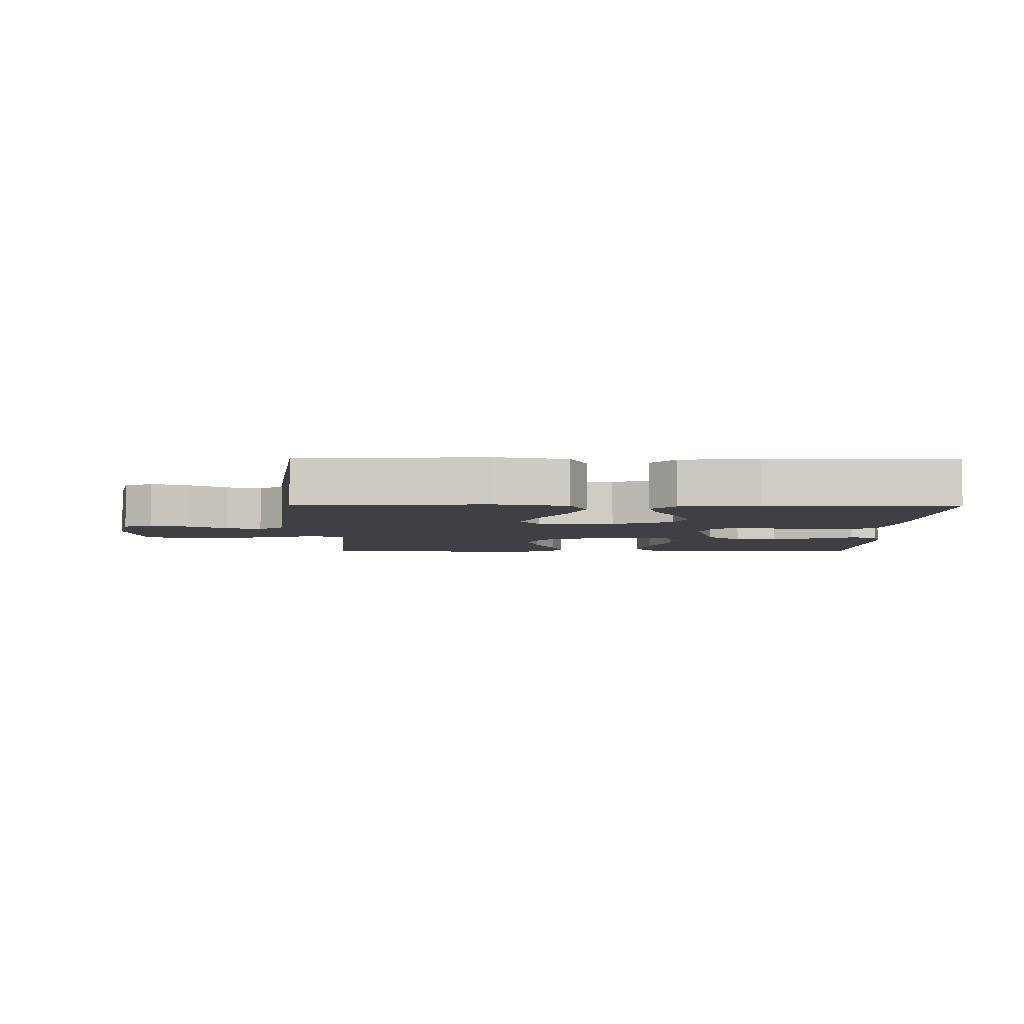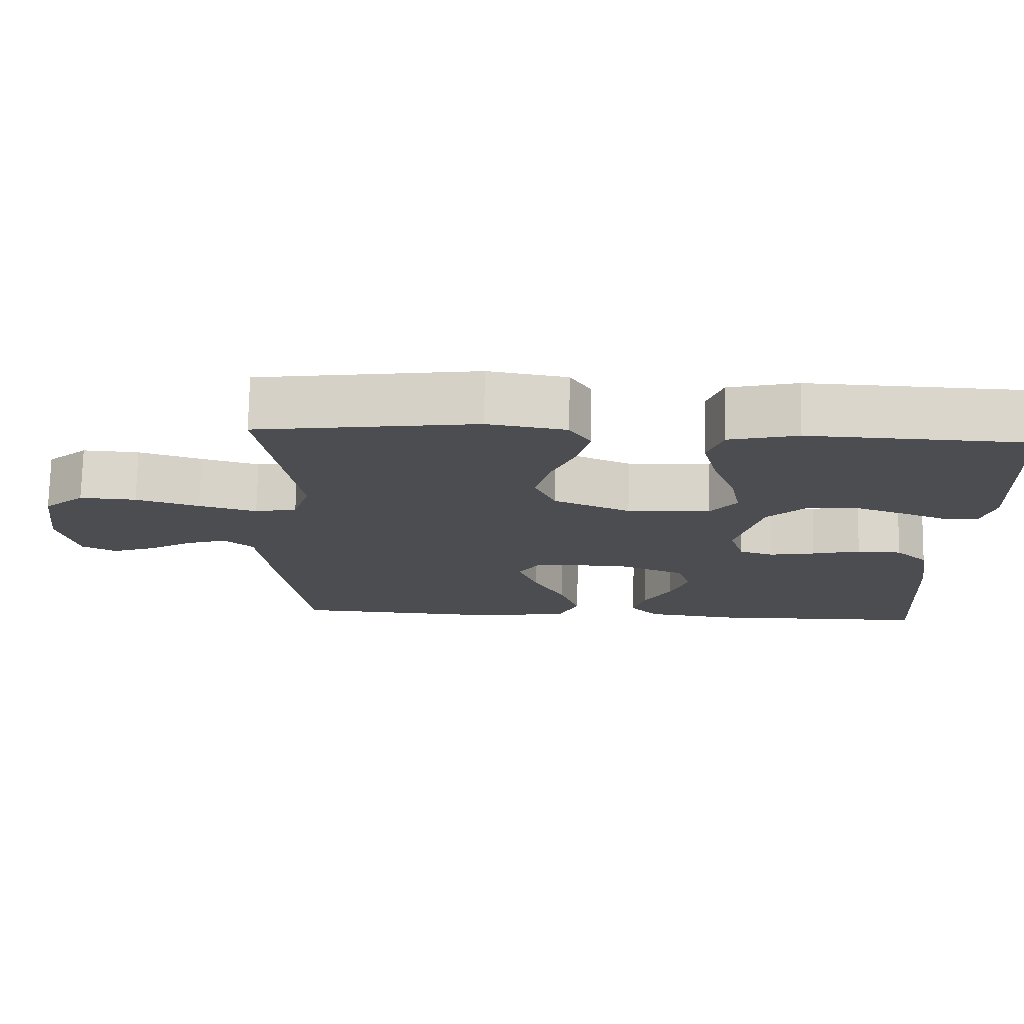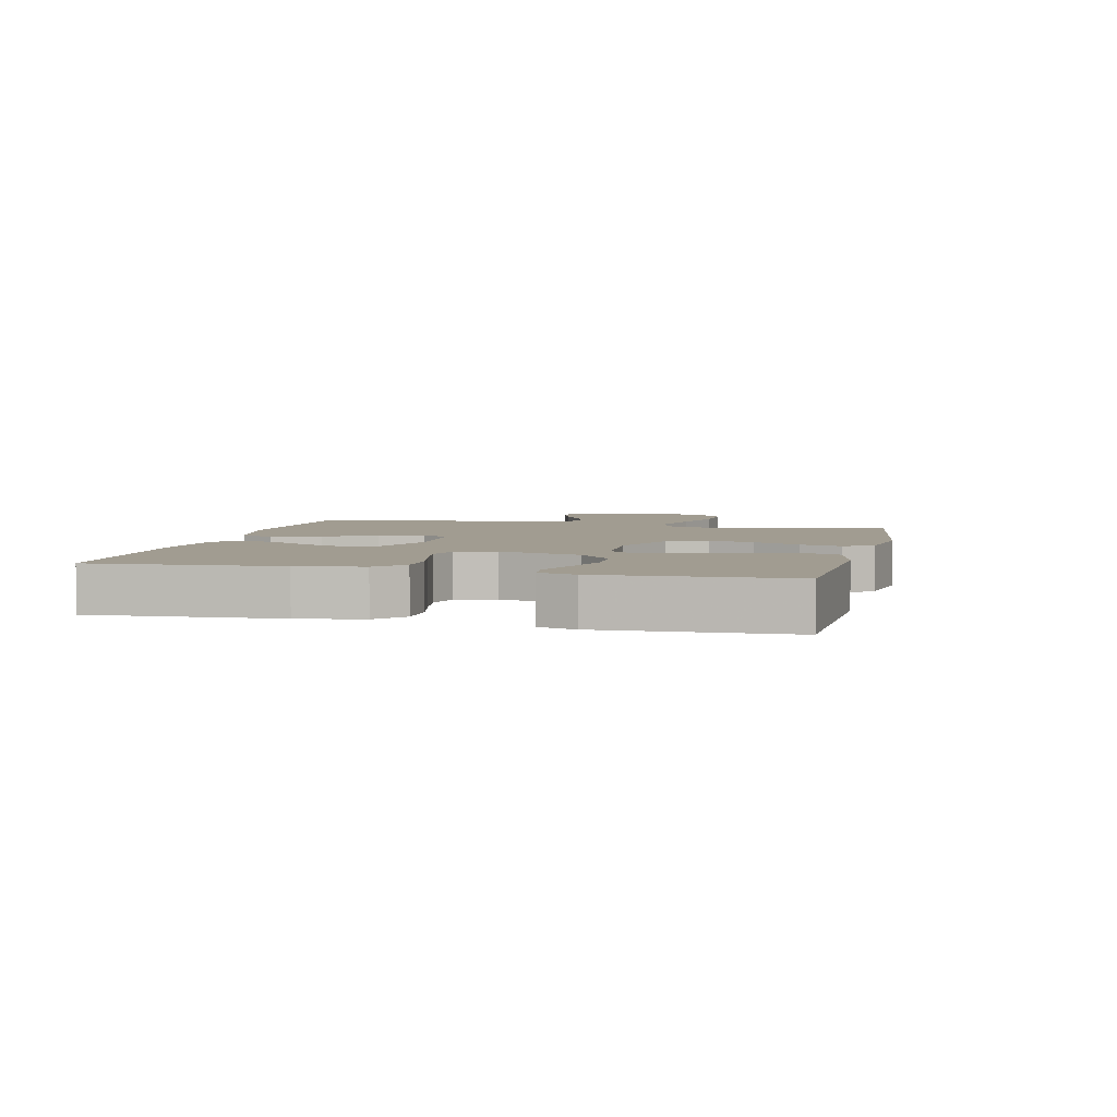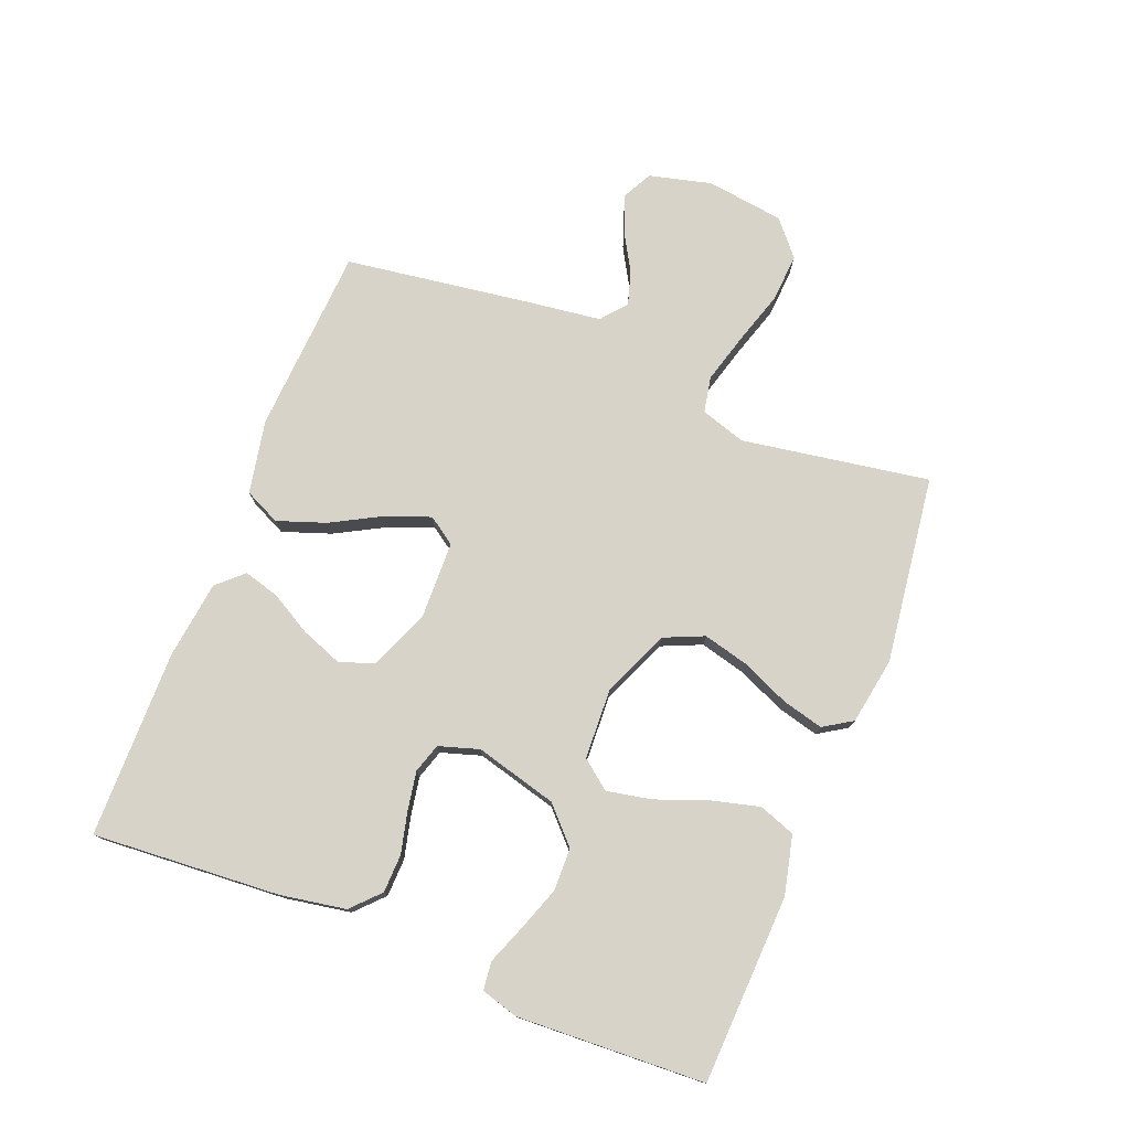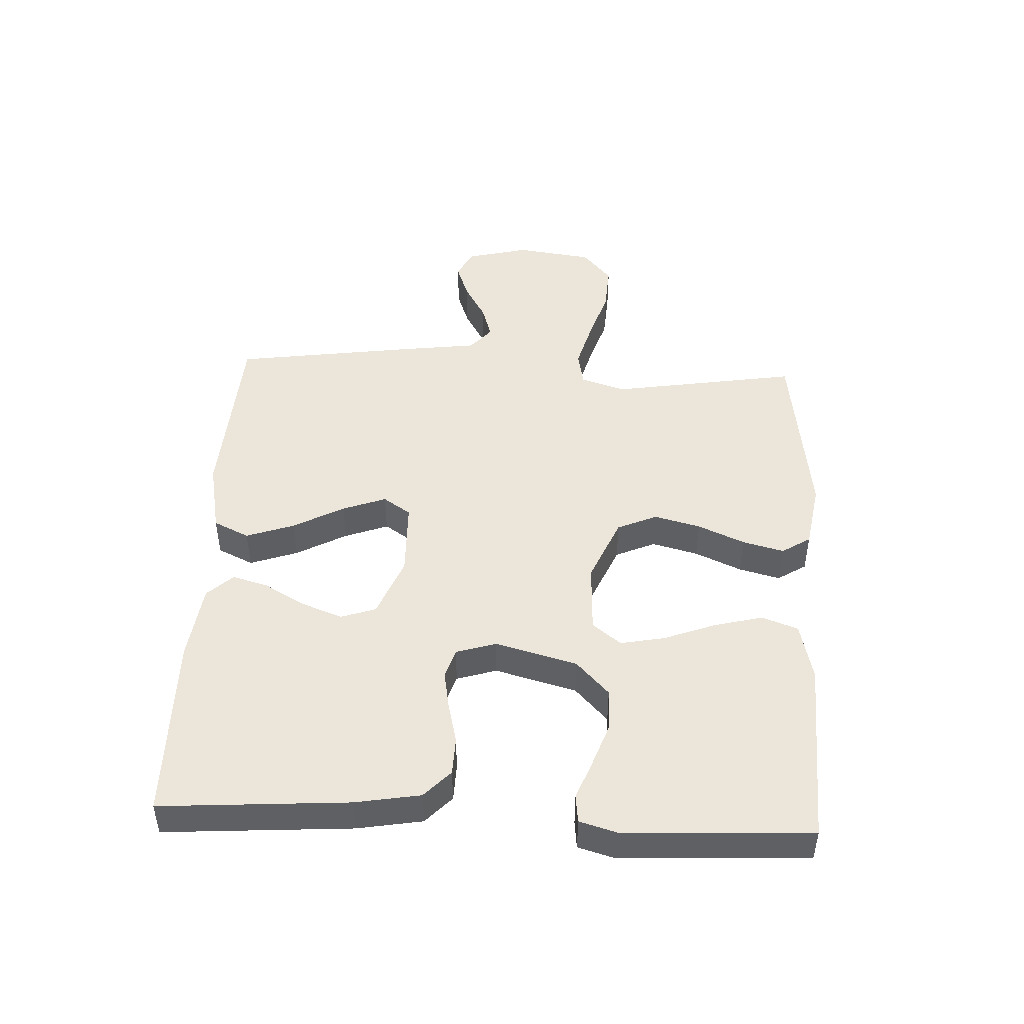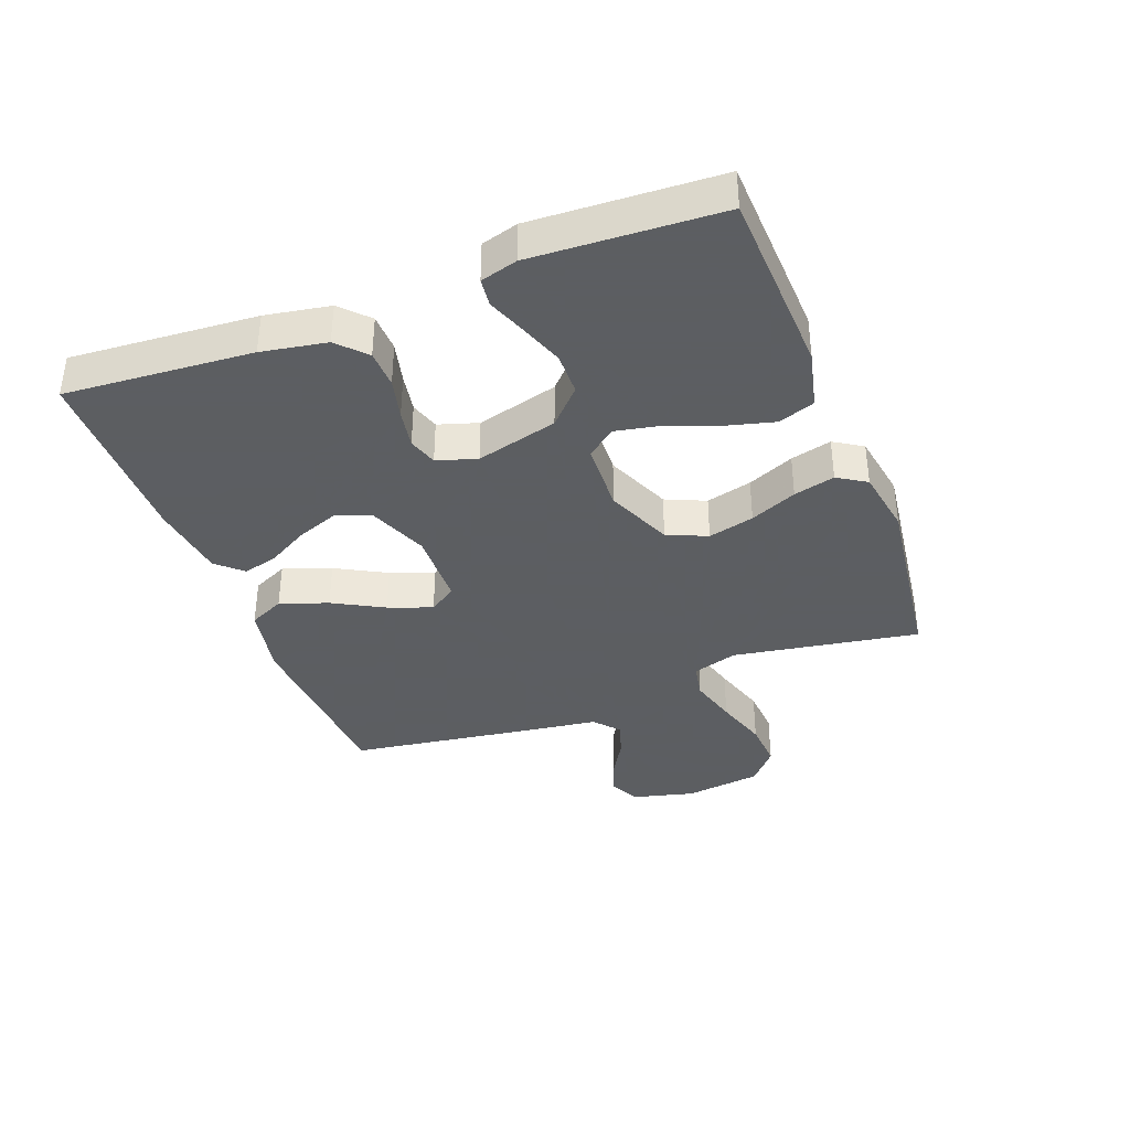
<metadata>
{"format":"obj","ext":"obj","renderer":"f3d","projection":"perspective","resolution":1024,"background":"white","views":[{"elev":-5.0,"azim":179.5,"up":"+Y"},{"elev":74.3,"azim":-179.0,"up":"+Z"},{"elev":4.5,"azim":-76.4,"up":"+Y"},{"elev":76.7,"azim":-68.4,"up":"+Y"},{"elev":46.9,"azim":-87.3,"up":"+Y"},{"elev":-37.4,"azim":-69.3,"up":"+Y"}]}
</metadata>
<code>
v 0.5 0.07 0.5
v 0.451 0.07 0.2
v 0.474 0.07 0.128
v 0.531 0.07 0.117
v 0.61 0.07 0.139
v 0.696 0.07 0.166
v 0.773 0.07 0.171
v 0.828 0.07 0.124
v 0.845 0.07 0
v 0.82 0.07 -0.1
v 0.773 0.07 -0.124
v 0.714 0.07 -0.103
v 0.653 0.07 -0.068
v 0.598 0.07 -0.051
v 0.558 0.07 -0.085
v 0.543 0.07 -0.2
v 0.5 0.07 -0.5
v 0.2 0.07 -0.518
v 0.083 0.07 -0.495
v 0.056 0.07 -0.438
v 0.083 0.07 -0.361
v 0.127 0.07 -0.28
v 0.153 0.07 -0.21
v 0.123 0.07 -0.166
v 0 0.07 -0.163
v -0.097 0.07 -0.202
v -0.116 0.07 -0.258
v -0.091 0.07 -0.324
v -0.054 0.07 -0.389
v -0.038 0.07 -0.446
v -0.076 0.07 -0.487
v -0.2 0.07 -0.503
v -0.5 0.07 -0.5
v -0.479 0.07 -0.2
v -0.461 0.07 -0.096
v -0.417 0.07 -0.054
v -0.356 0.07 -0.052
v -0.29 0.07 -0.068
v -0.228 0.07 -0.079
v -0.181 0.07 -0.064
v -0.161 0.07 0
v -0.196 0.07 0.131
v -0.252 0.07 0.184
v -0.32 0.07 0.185
v -0.39 0.07 0.16
v -0.452 0.07 0.136
v -0.497 0.07 0.141
v -0.514 0.07 0.2
v -0.5 0.07 0.5
v -0.2 0.07 0.513
v -0.106 0.07 0.491
v -0.085 0.07 0.433
v -0.105 0.07 0.355
v -0.136 0.07 0.273
v -0.15 0.07 0.202
v -0.114 0.07 0.156
v 0 0.07 0.151
v 0.105 0.07 0.196
v 0.133 0.07 0.26
v 0.114 0.07 0.334
v 0.081 0.07 0.409
v 0.064 0.07 0.475
v 0.093 0.07 0.521
v 0.2 0.07 0.539
v 0.5 0 0.5
v 0.451 0 0.2
v 0.474 0 0.128
v 0.531 0 0.117
v 0.61 0 0.139
v 0.696 0 0.166
v 0.773 0 0.171
v 0.828 0 0.124
v 0.845 0 0
v 0.82 0 -0.1
v 0.773 0 -0.124
v 0.714 0 -0.103
v 0.653 0 -0.068
v 0.598 0 -0.051
v 0.558 0 -0.085
v 0.543 0 -0.2
v 0.5 0 -0.5
v 0.2 0 -0.518
v 0.083 0 -0.495
v 0.056 0 -0.438
v 0.083 0 -0.361
v 0.127 0 -0.28
v 0.153 0 -0.21
v 0.123 0 -0.166
v 0 0 -0.163
v -0.097 0 -0.202
v -0.116 0 -0.258
v -0.091 0 -0.324
v -0.054 0 -0.389
v -0.038 0 -0.446
v -0.076 0 -0.487
v -0.2 0 -0.503
v -0.5 0 -0.5
v -0.479 0 -0.2
v -0.461 0 -0.096
v -0.417 0 -0.054
v -0.356 0 -0.052
v -0.29 0 -0.068
v -0.228 0 -0.079
v -0.181 0 -0.064
v -0.161 0 0
v -0.196 0 0.131
v -0.252 0 0.184
v -0.32 0 0.185
v -0.39 0 0.16
v -0.452 0 0.136
v -0.497 0 0.141
v -0.514 0 0.2
v -0.5 0 0.5
v -0.2 0 0.513
v -0.106 0 0.491
v -0.085 0 0.433
v -0.105 0 0.355
v -0.136 0 0.273
v -0.15 0 0.202
v -0.114 0 0.156
v 0 0 0.151
v 0.105 0 0.196
v 0.133 0 0.26
v 0.114 0 0.334
v 0.081 0 0.409
v 0.064 0 0.475
v 0.093 0 0.521
v 0.2 0 0.539
f 64 1 2
f 63 64 2
f 62 63 2
f 61 62 2
f 60 61 2
f 59 60 2 3
f 58 59 3
f 57 58 3 4
f 56 57 4
f 52 53 54
f 51 52 54
f 50 51 54
f 49 50 54
f 48 49 54
f 47 48 54
f 46 47 54
f 45 46 54
f 44 45 54
f 43 44 54 55
f 42 43 55 56
f 36 37 38
f 35 36 38
f 34 35 38
f 33 34 38
f 32 33 38
f 31 32 38
f 30 31 38
f 29 30 38
f 28 29 38
f 27 28 38 39
f 26 27 39 40
f 20 21 22
f 19 20 22
f 18 19 22
f 17 18 22
f 16 17 22
f 15 16 22
f 14 15 22 23
f 11 12 13
f 10 11 13
f 9 10 13
f 8 9 13
f 7 8 13
f 6 7 13
f 5 6 13
f 4 5 13 14
f 56 4 14
f 42 56 14
f 41 42 14
f 25 26 40 41
f 14 23 24
f 14 24 25 41
f 66 65 128
f 66 128 127
f 66 127 126
f 66 126 125
f 66 125 124
f 67 66 124 123
f 67 123 122
f 68 67 122 121
f 68 121 120
f 118 117 116
f 118 116 115
f 118 115 114
f 118 114 113
f 118 113 112
f 118 112 111
f 118 111 110
f 118 110 109
f 118 109 108
f 119 118 108 107
f 120 119 107 106
f 102 101 100
f 102 100 99
f 102 99 98
f 102 98 97
f 102 97 96
f 102 96 95
f 102 95 94
f 102 94 93
f 102 93 92
f 103 102 92 91
f 104 103 91 90
f 86 85 84
f 86 84 83
f 86 83 82
f 86 82 81
f 86 81 80
f 86 80 79
f 87 86 79 78
f 77 76 75
f 77 75 74
f 77 74 73
f 77 73 72
f 77 72 71
f 77 71 70
f 77 70 69
f 78 77 69 68
f 78 68 120
f 78 120 106
f 78 106 105
f 105 104 90 89
f 88 87 78
f 105 89 88 78
f 1 65 66 2
f 2 66 67 3
f 3 67 68 4
f 4 68 69 5
f 5 69 70 6
f 6 70 71 7
f 7 71 72 8
f 8 72 73 9
f 9 73 74 10
f 10 74 75 11
f 11 75 76 12
f 12 76 77 13
f 13 77 78 14
f 14 78 79 15
f 15 79 80 16
f 16 80 81 17
f 17 81 82 18
f 18 82 83 19
f 19 83 84 20
f 20 84 85 21
f 21 85 86 22
f 22 86 87 23
f 23 87 88 24
f 24 88 89 25
f 25 89 90 26
f 26 90 91 27
f 27 91 92 28
f 28 92 93 29
f 29 93 94 30
f 30 94 95 31
f 31 95 96 32
f 32 96 97 33
f 33 97 98 34
f 34 98 99 35
f 35 99 100 36
f 36 100 101 37
f 37 101 102 38
f 38 102 103 39
f 39 103 104 40
f 40 104 105 41
f 41 105 106 42
f 42 106 107 43
f 43 107 108 44
f 44 108 109 45
f 45 109 110 46
f 46 110 111 47
f 47 111 112 48
f 48 112 113 49
f 49 113 114 50
f 50 114 115 51
f 51 115 116 52
f 52 116 117 53
f 53 117 118 54
f 54 118 119 55
f 55 119 120 56
f 56 120 121 57
f 57 121 122 58
f 58 122 123 59
f 59 123 124 60
f 60 124 125 61
f 61 125 126 62
f 62 126 127 63
f 63 127 128 64
f 64 128 65 1

</code>
